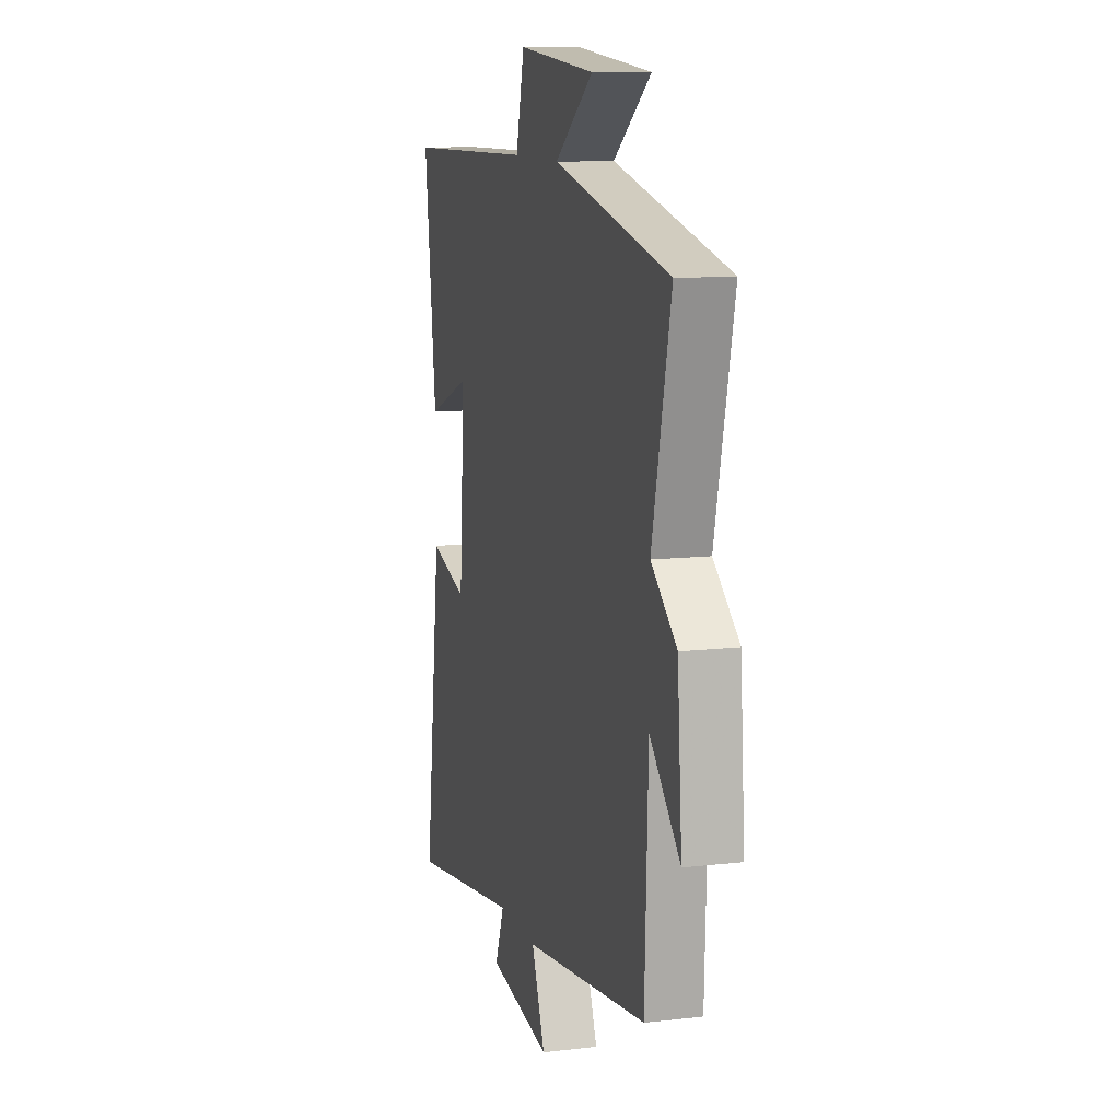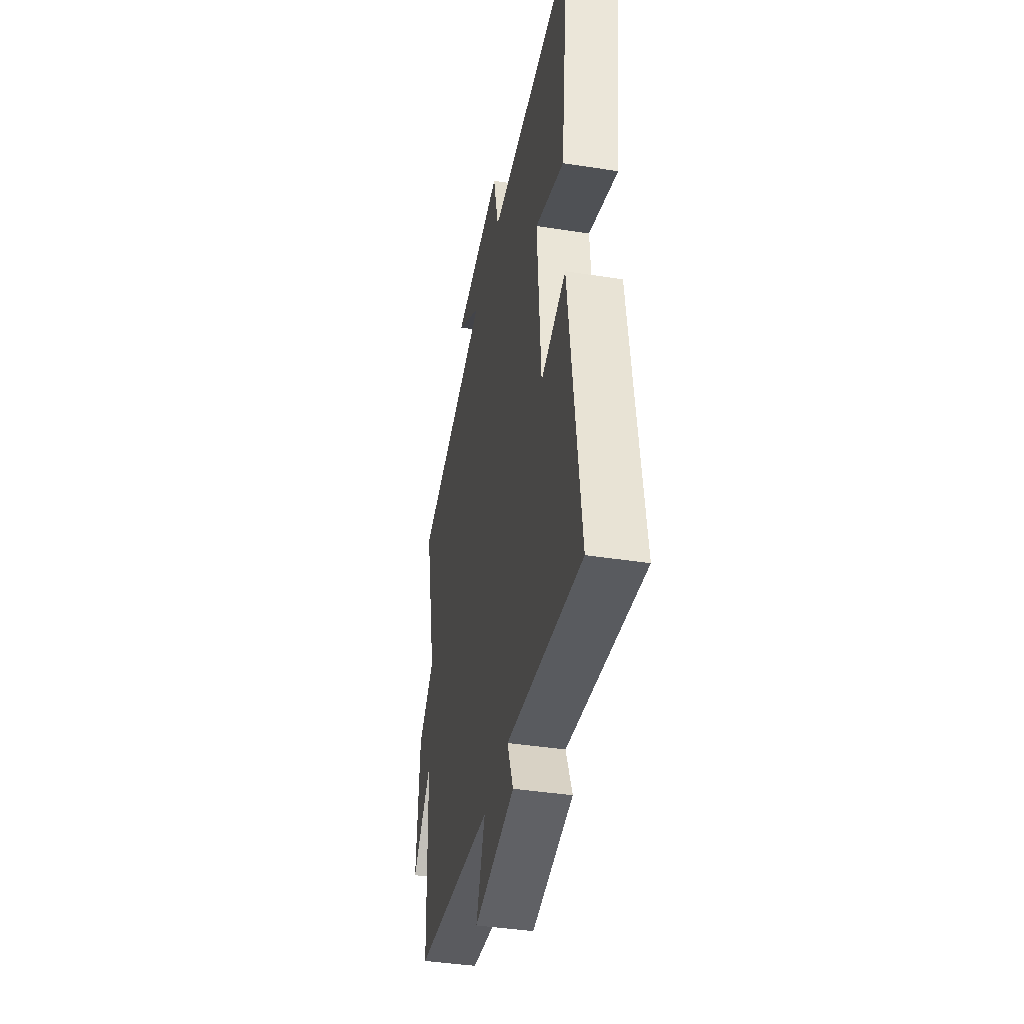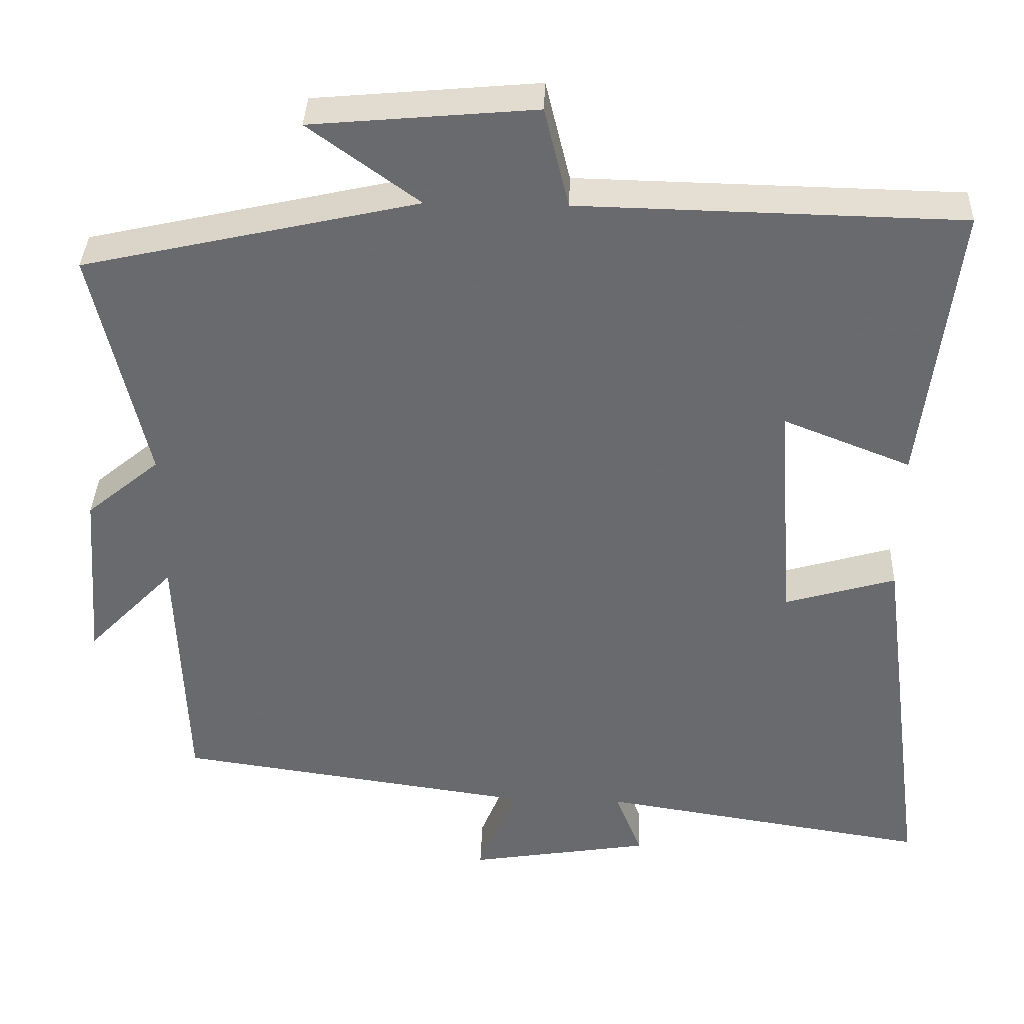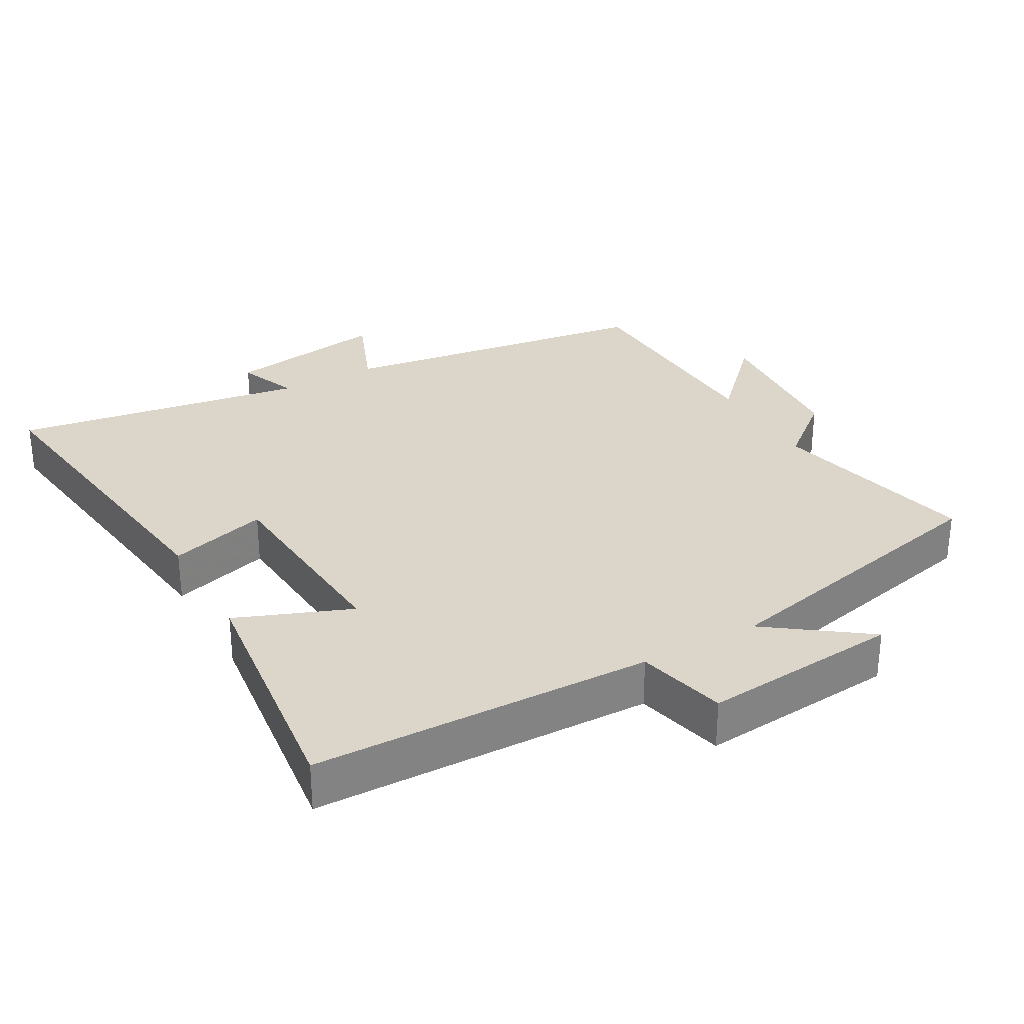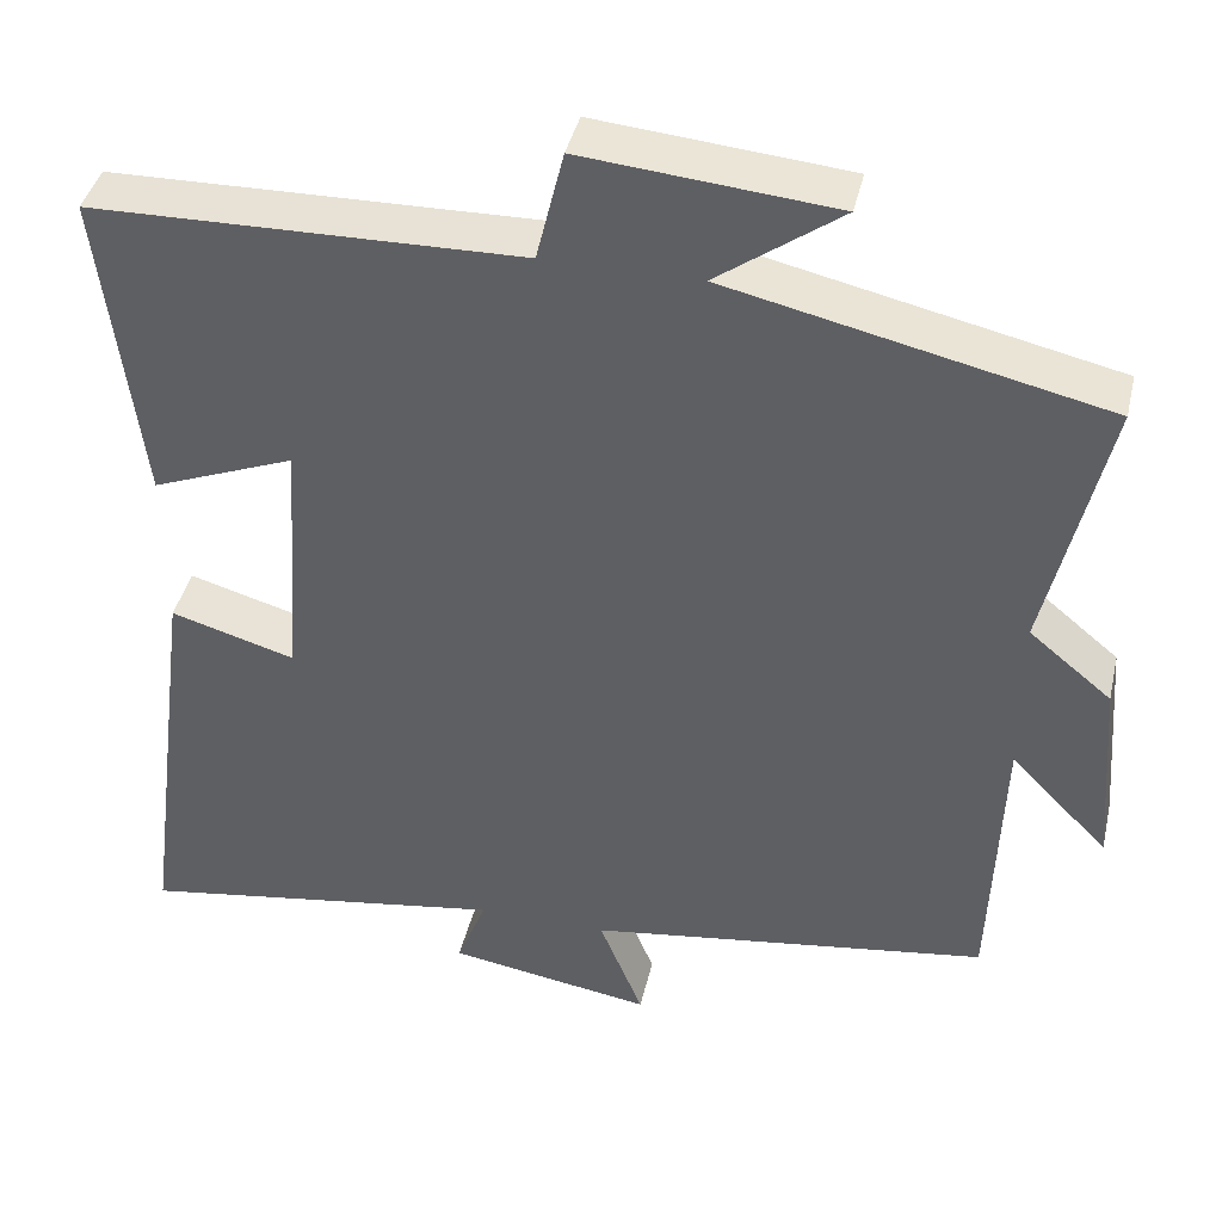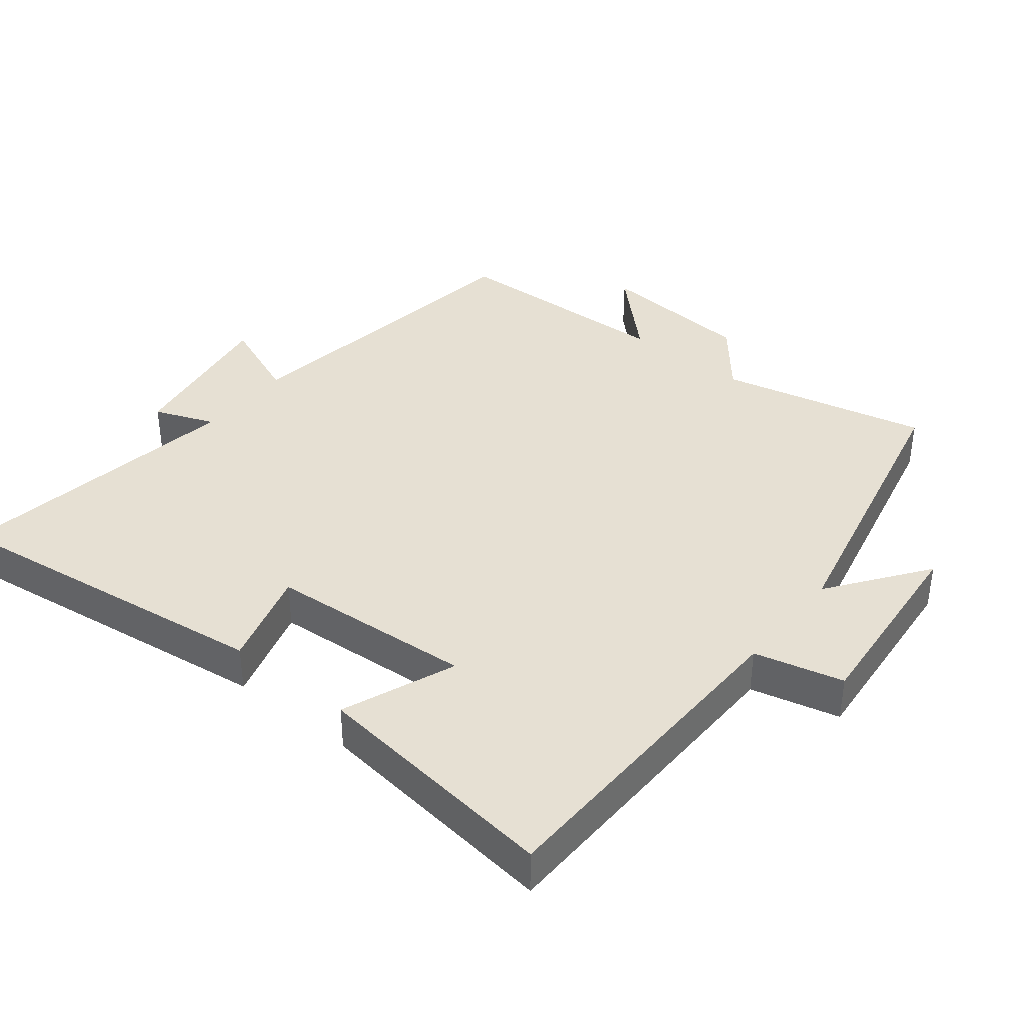
<metadata>
{"format":"obj","ext":"obj","renderer":"f3d","projection":"perspective","resolution":1024,"background":"white","views":[{"elev":11.2,"azim":74.1,"up":"+Z"},{"elev":-41.1,"azim":-100.7,"up":"+Z"},{"elev":36.6,"azim":-178.0,"up":"+Z"},{"elev":30.1,"azim":-29.4,"up":"+Y"},{"elev":41.3,"azim":13.0,"up":"+Z"},{"elev":38.5,"azim":-51.3,"up":"+Y"}]}
</metadata>
<code>
v -0.545 0.07 0.489
v -0.047 0.07 0.5
v -0.015 0.07 0.631
v 0.277 0.07 0.605
v 0.133 0.07 0.5
v 0.57 0.07 0.402
v 0.5 0.07 0.095
v 0.596 0.07 0.016
v 0.614 0.07 -0.214
v 0.5 0.07 -0.097
v 0.488 0.07 -0.433
v 0.02 0.07 -0.5
v 0.071 0.07 -0.627
v -0.167 0.07 -0.589
v -0.132 0.07 -0.5
v -0.565 0.07 -0.568
v -0.5 0.07 -0.075
v -0.355 0.07 -0.117
v -0.333 0.07 0.185
v -0.5 0.07 0.119
v -0.545 0 0.489
v -0.047 0 0.5
v -0.015 0 0.631
v 0.277 0 0.605
v 0.133 0 0.5
v 0.57 0 0.402
v 0.5 0 0.095
v 0.596 0 0.016
v 0.614 0 -0.214
v 0.5 0 -0.097
v 0.488 0 -0.433
v 0.02 0 -0.5
v 0.071 0 -0.627
v -0.167 0 -0.589
v -0.132 0 -0.5
v -0.565 0 -0.568
v -0.5 0 -0.075
v -0.355 0 -0.117
v -0.333 0 0.185
v -0.5 0 0.119
f 19 20 1 2
f 18 19 2
f 15 16 17 18
f 15 18 2
f 12 13 14 15
f 15 2 3
f 12 15 3
f 11 12 3
f 10 11 3
f 7 8 9 10
f 7 10 3
f 5 6 7
f 5 7 3
f 3 4 5
f 22 21 40 39
f 22 39 38
f 38 37 36 35
f 22 38 35
f 35 34 33 32
f 23 22 35
f 23 35 32
f 23 32 31
f 23 31 30
f 30 29 28 27
f 23 30 27
f 27 26 25
f 23 27 25
f 25 24 23
f 1 21 22 2
f 2 22 23 3
f 3 23 24 4
f 4 24 25 5
f 5 25 26 6
f 6 26 27 7
f 7 27 28 8
f 8 28 29 9
f 9 29 30 10
f 10 30 31 11
f 11 31 32 12
f 12 32 33 13
f 13 33 34 14
f 14 34 35 15
f 15 35 36 16
f 16 36 37 17
f 17 37 38 18
f 18 38 39 19
f 19 39 40 20
f 20 40 21 1

</code>
